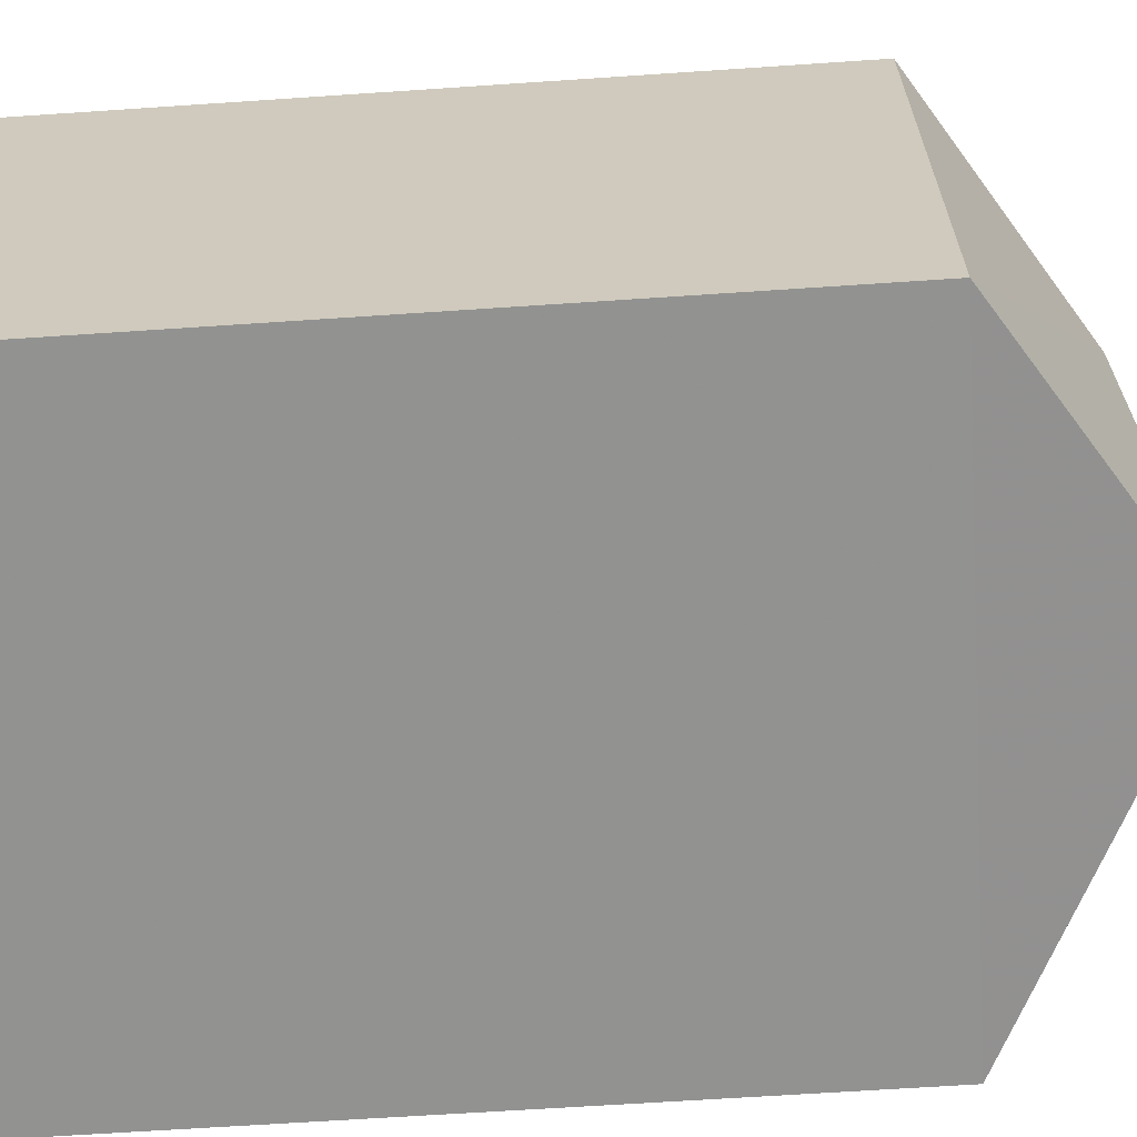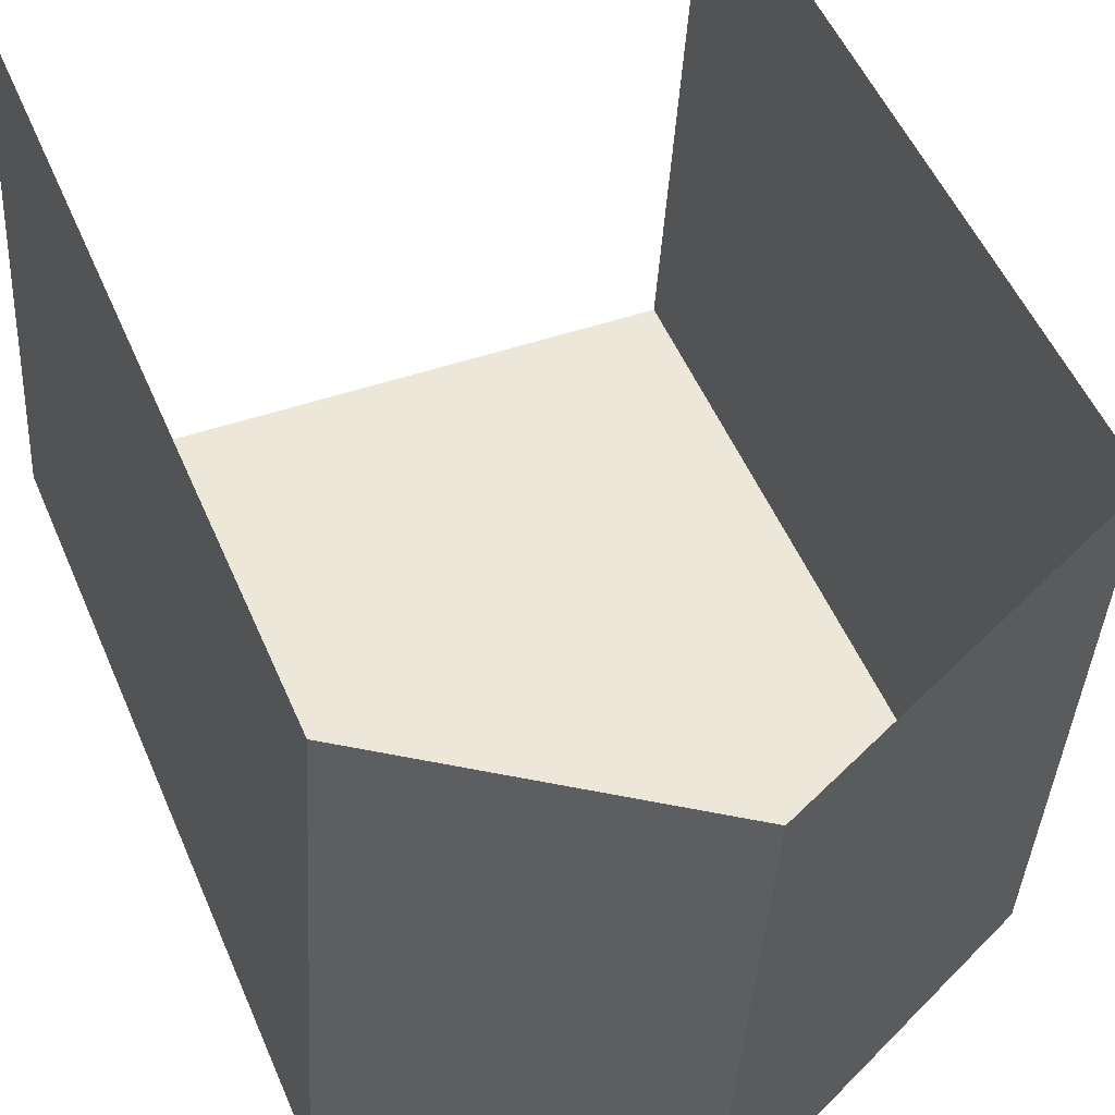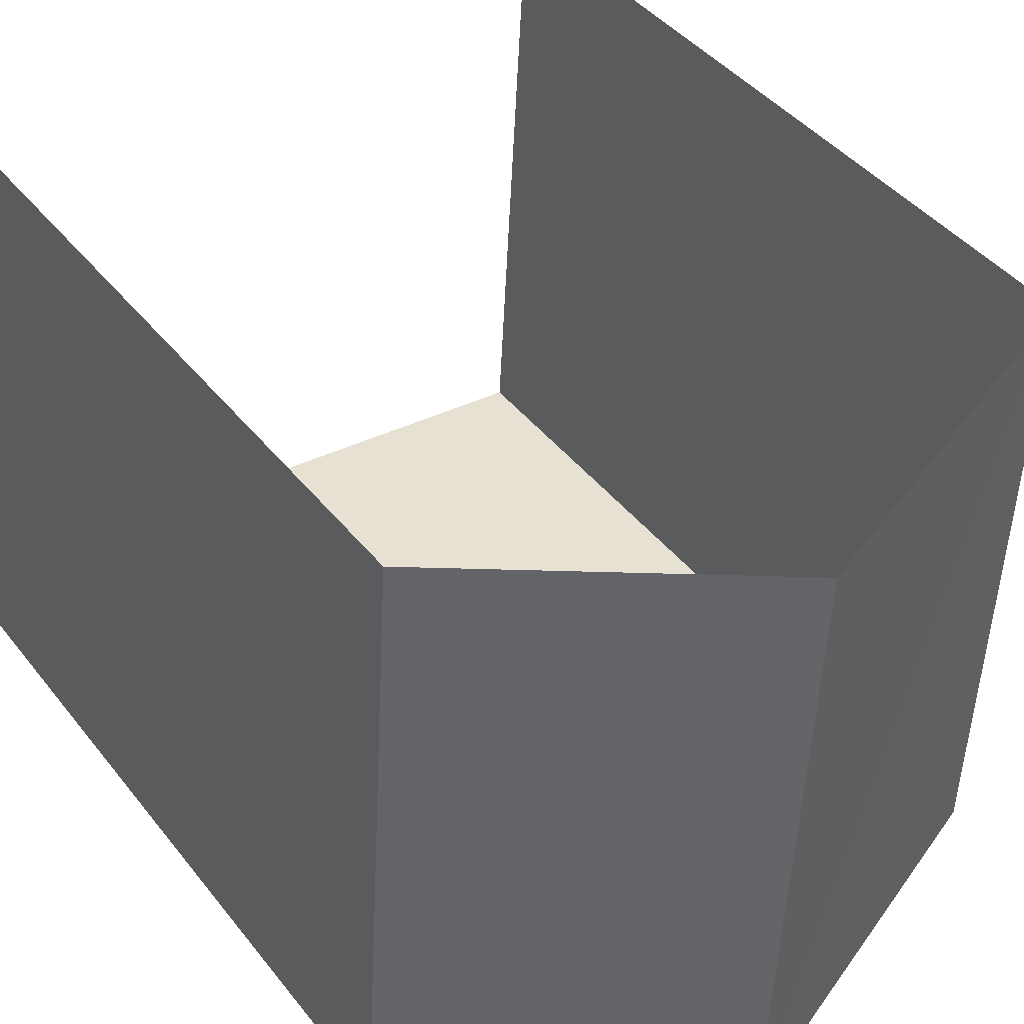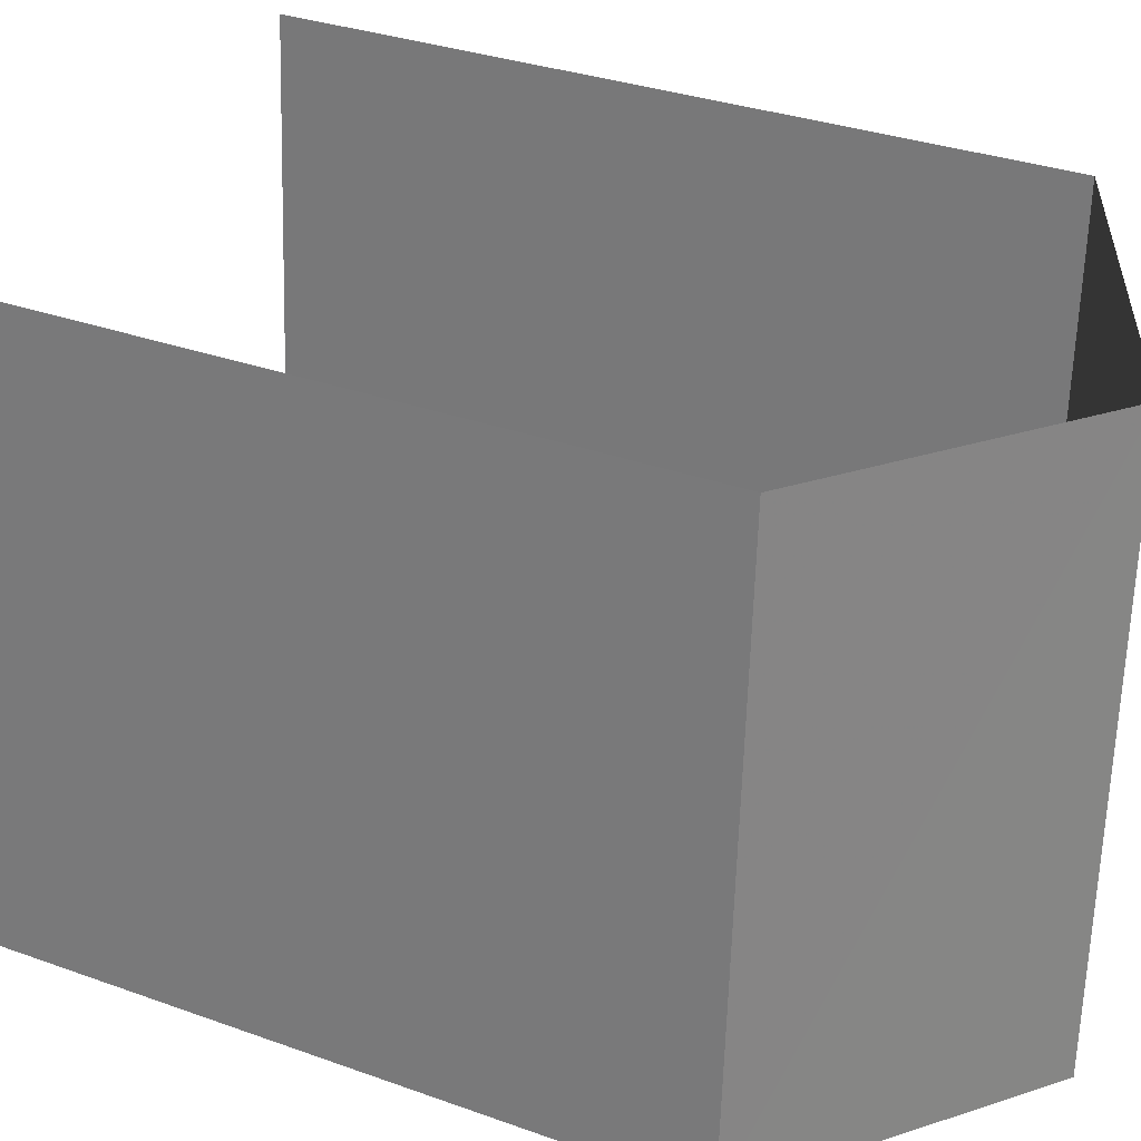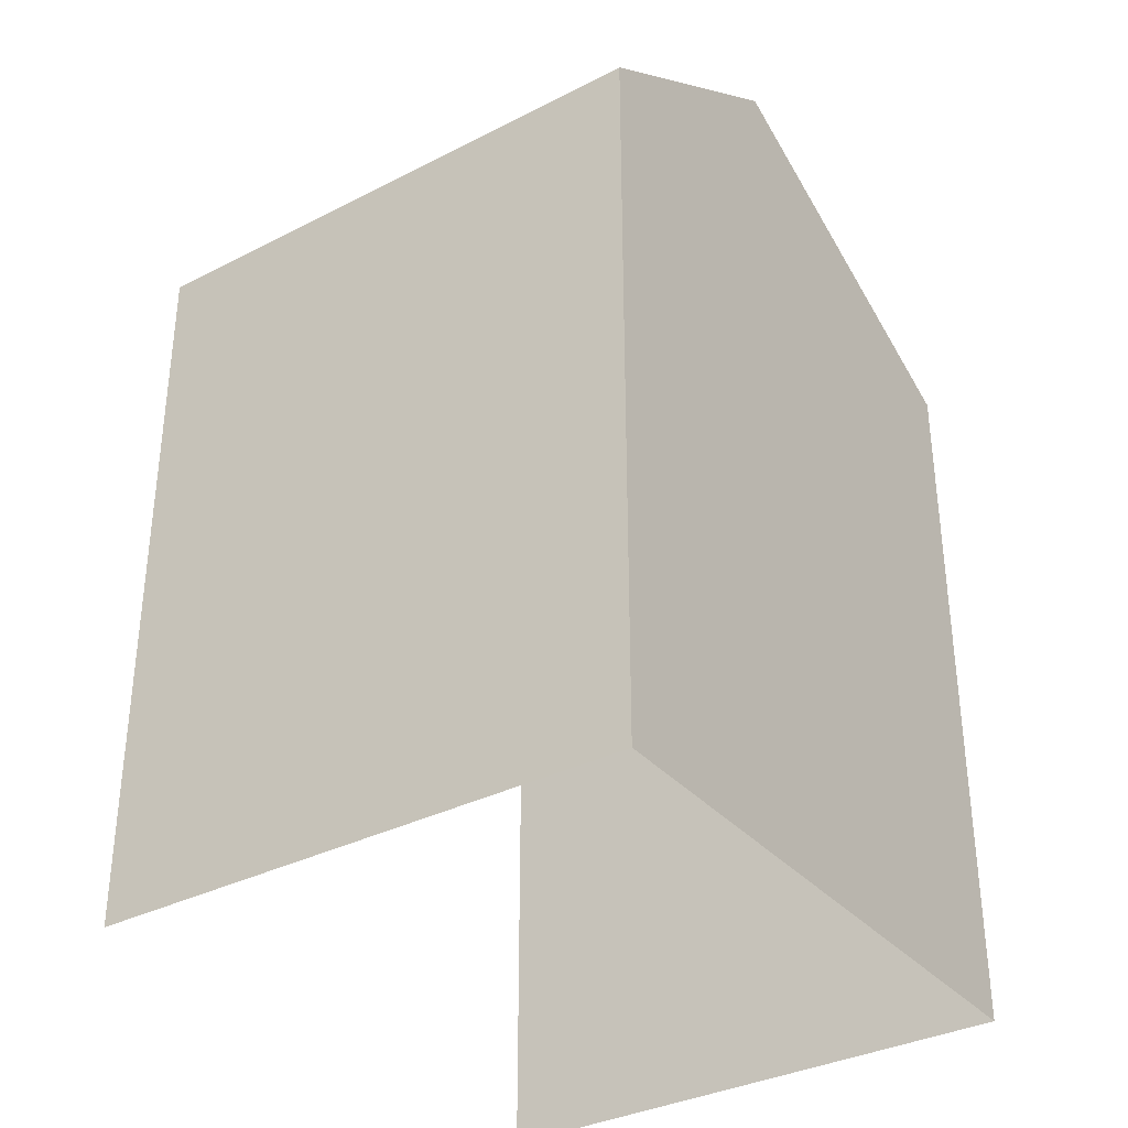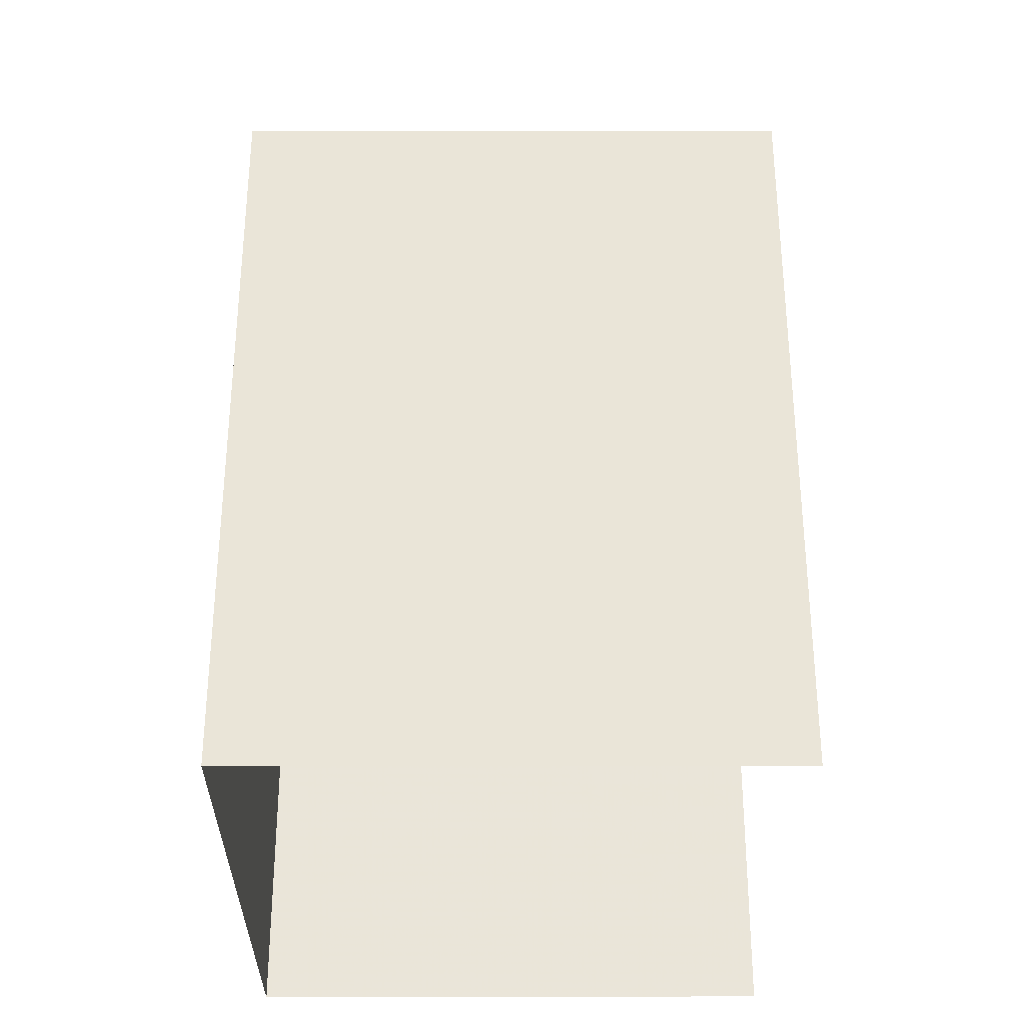
<metadata>
{"format":"obj","ext":"obj","renderer":"f3d","projection":"perspective","resolution":1024,"background":"white","views":[{"elev":-62.8,"azim":-86.2,"up":"+Y"},{"elev":52.1,"azim":-22.9,"up":"+Y"},{"elev":40.7,"azim":-34.0,"up":"+Y"},{"elev":31.3,"azim":-62.5,"up":"+Y"},{"elev":-34.6,"azim":-58.8,"up":"+Z"},{"elev":-31.2,"azim":86.4,"up":"+Z"}]}
</metadata>
<code>
v -3.73e+05 -1.035e+05 30.63
v -3.73e+05 -1.035e+05 30.63
v -3.73e+05 -1.035e+05 30.63
v -3.73e+05 -1.035e+05 30.63
v -3.73e+05 -1.035e+05 38.29
v -3.73e+05 -1.035e+05 36.85
v -3.73e+05 -1.035e+05 38.29
v -3.73e+05 -1.035e+05 36.85
v -3.73e+05 -1.035e+05 36.85
v -3.73e+05 -1.035e+05 36.85
f 1 2 3
f 4 1 3
f 9 3 8
f 9 8 5
f 3 2 8
f 5 6 7
f 5 8 6
f 7 9 5
f 7 10 9
f 1 4 6
f 6 10 7
f 6 4 10
f 10 4 3
f 9 10 3
f 6 2 1
f 6 8 2

</code>
